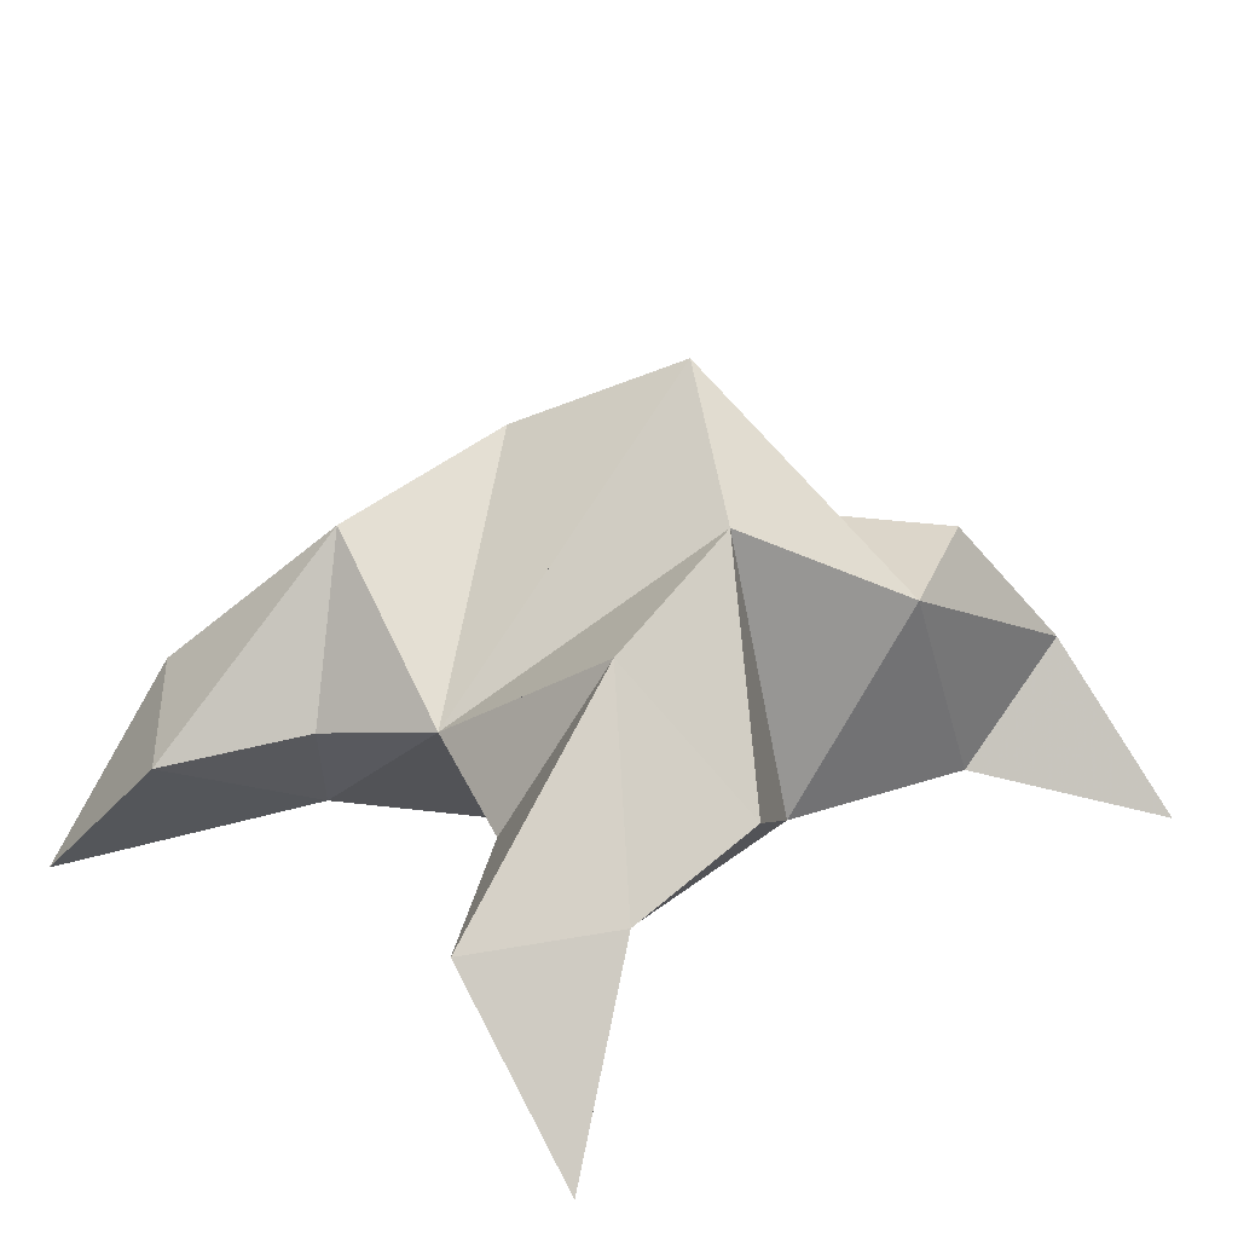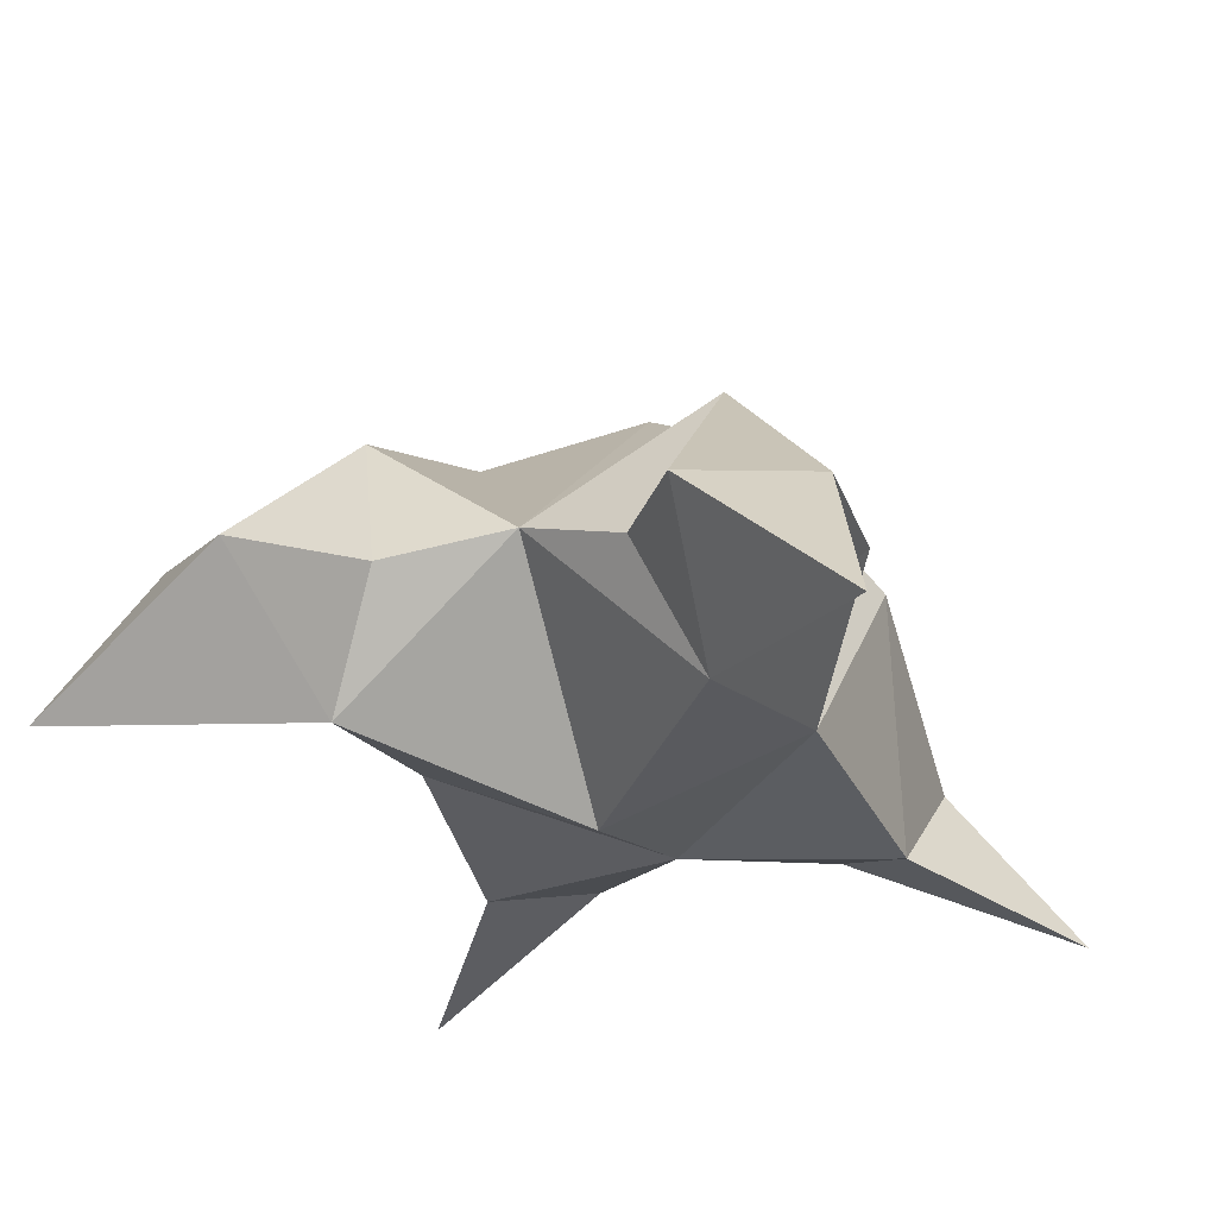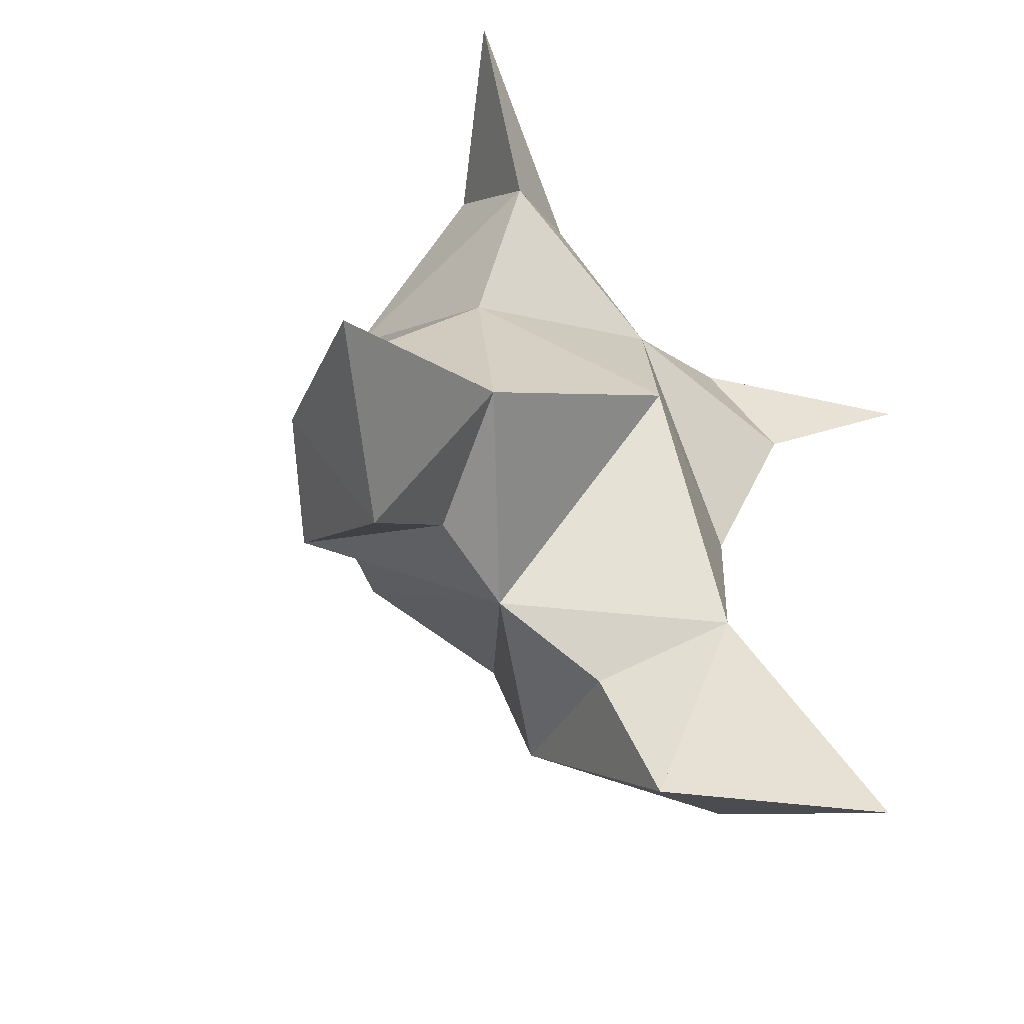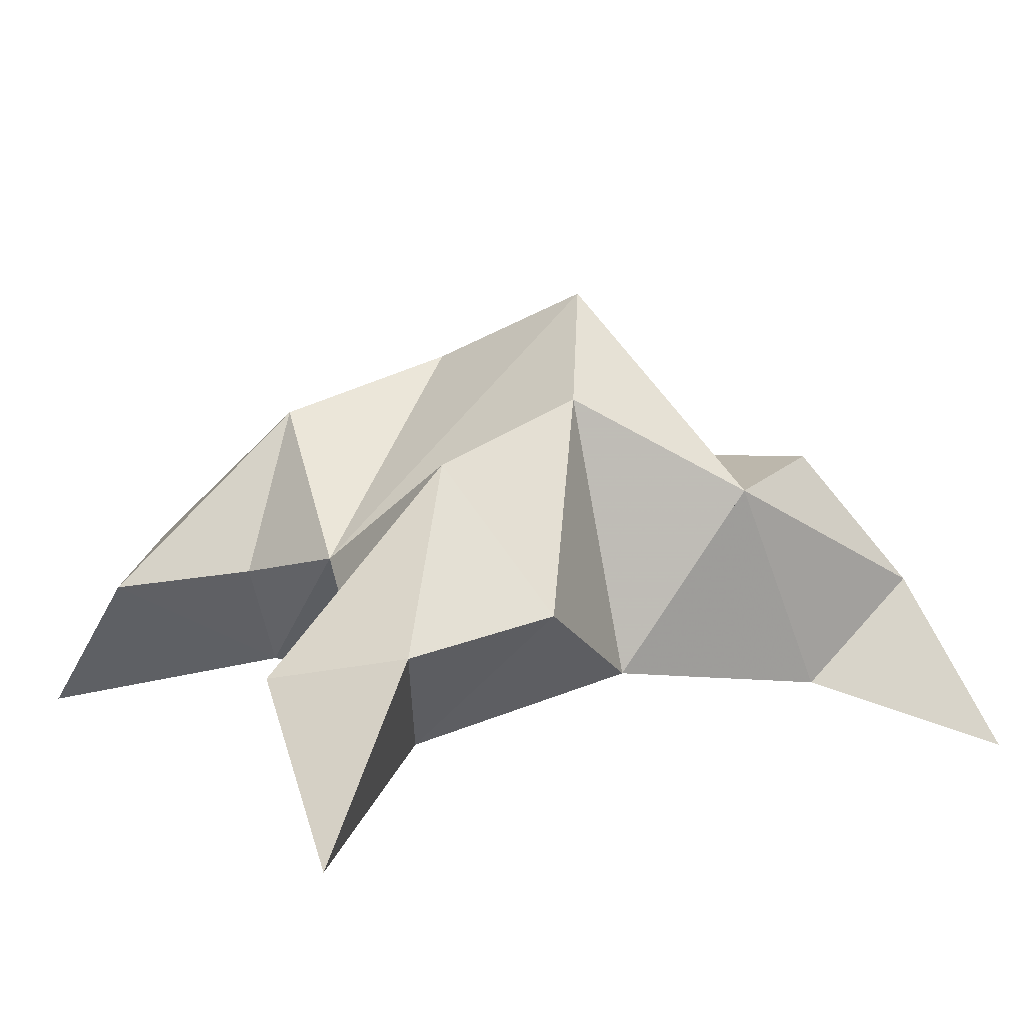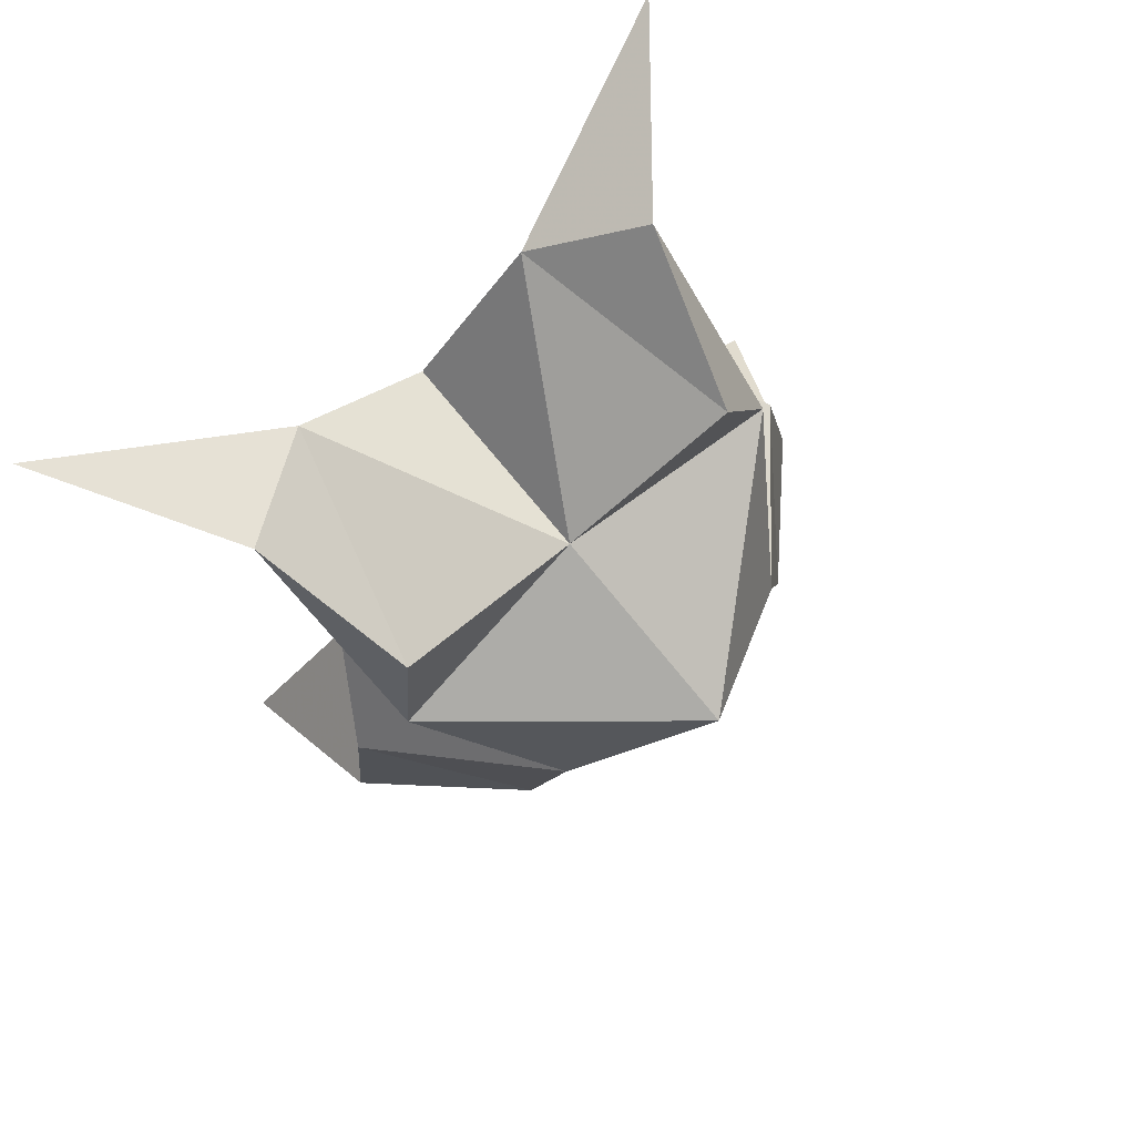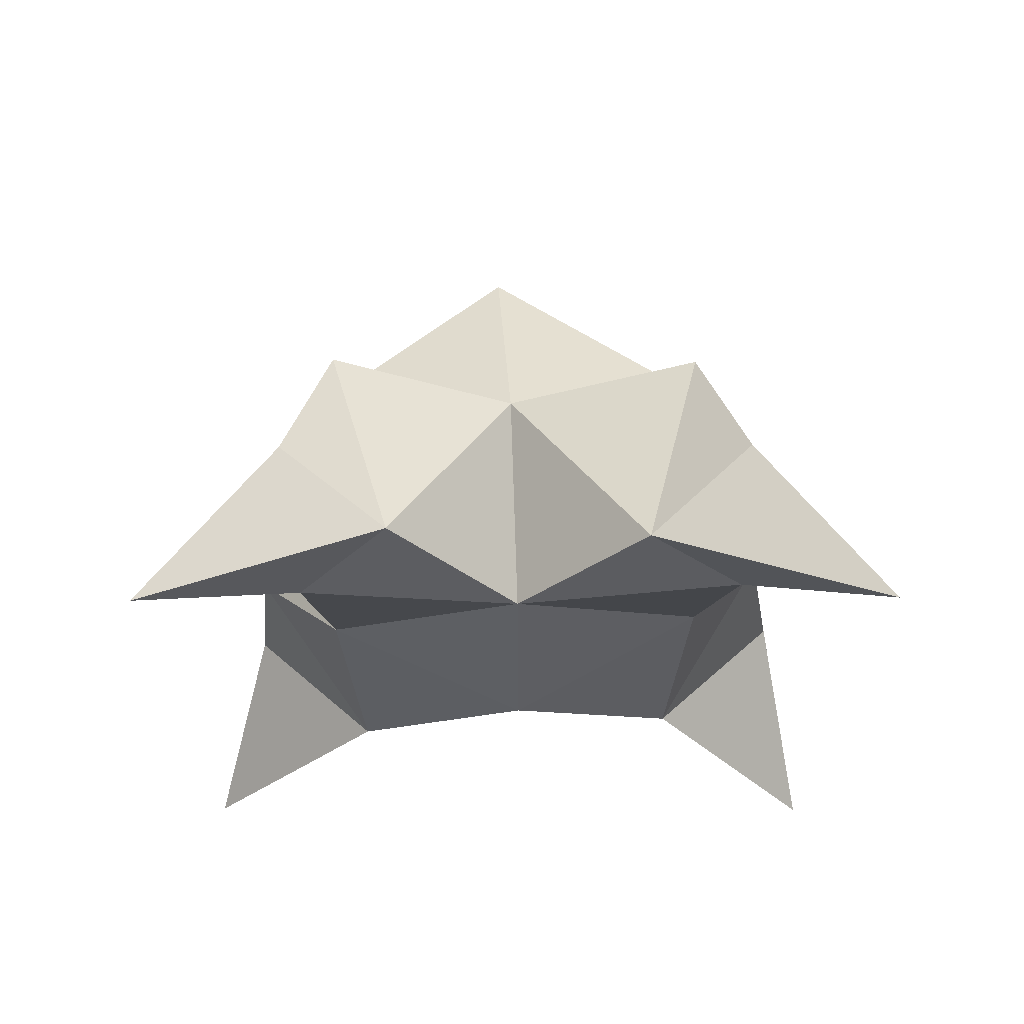
<metadata>
{"format":"obj","ext":"obj","renderer":"f3d","projection":"perspective","resolution":1024,"background":"white","views":[{"elev":27.1,"azim":-124.4,"up":"+Y"},{"elev":-26.8,"azim":-148.8,"up":"+Y"},{"elev":-52.8,"azim":-42.7,"up":"+Z"},{"elev":10.7,"azim":-109.4,"up":"+Y"},{"elev":65.9,"azim":143.7,"up":"+Z"},{"elev":-20.5,"azim":10.6,"up":"+Y"}]}
</metadata>
<code>
v -0.2903 0.127 0.5457
v -0.2824 0.1554 0.5755
v -0.3129 0.1253 0.5494
v -0.3107 0.1537 0.5813
v -0.2926 0.1537 0.5966
v -0.3069 0.1392 0.5209
v -0.2979 0.1027 0.5602
v -0.2991 0.189 0.576
v -0.2909 0.1122 0.5987
v -0.2204 0.1 0.6265
v -0.2547 0.1577 0.5784
v -0.2495 0.1 0.475
v -0.2491 0.1128 0.6004
v -0.2766 0.1744 0.5541
v -0.2757 0.164 0.521
v -0.2868 0.1334 0.5092
v -0.2762 0.1296 0.4842
v -0.2529 0.1357 0.499
v -0.252 0.1402 0.5312
v -0.274 0.1114 0.5174
v -0.2622 0.1204 0.5596
v -0.2563 0.1576 0.6008
v -0.2447 0.1325 0.6192
v -0.2634 0.1172 0.6174
v -0.3482 0.1 0.6487
v -0.3352 0.153 0.5973
v -0.3773 0.1 0.5003
v -0.3278 0.1107 0.6166
v -0.3257 0.1713 0.565
v -0.3373 0.162 0.5345
v -0.3285 0.1311 0.5184
v -0.3475 0.1268 0.4981
v -0.3633 0.1324 0.5199
v -0.3545 0.1358 0.5504
v -0.3367 0.1085 0.5292
v -0.3326 0.1176 0.5729
v -0.323 0.1569 0.6159
v -0.3264 0.1307 0.6379
v -0.309 0.1176 0.6286
f 1 2 4
f 1 2 7
f 1 2 8
f 1 2 14
f 1 2 21
f 1 2 29
f 1 3 4
f 1 3 6
f 1 3 7
f 1 3 29
f 1 4 7
f 1 4 8
f 1 4 29
f 1 6 7
f 1 6 8
f 1 6 14
f 1 6 15
f 1 6 20
f 1 6 29
f 1 7 20
f 1 7 21
f 1 8 14
f 1 8 29
f 1 14 15
f 1 14 19
f 1 14 21
f 1 15 19
f 1 15 20
f 1 19 20
f 1 19 21
f 1 20 21
f 2 4 5
f 2 4 7
f 2 4 8
f 2 4 9
f 2 4 29
f 2 5 8
f 2 5 9
f 2 5 11
f 2 7 9
f 2 7 21
f 2 8 11
f 2 8 14
f 2 8 29
f 2 9 11
f 2 9 21
f 2 11 14
f 2 11 21
f 2 14 21
f 3 4 7
f 3 4 29
f 3 4 36
f 3 6 7
f 3 6 29
f 3 6 30
f 3 6 35
f 3 7 35
f 3 7 36
f 3 29 30
f 3 29 34
f 3 29 36
f 3 30 34
f 3 30 35
f 3 34 35
f 3 34 36
f 3 35 36
f 4 5 8
f 4 5 9
f 4 5 26
f 4 7 9
f 4 7 36
f 4 8 26
f 4 8 29
f 4 9 26
f 4 9 36
f 4 26 29
f 4 26 36
f 4 29 36
f 5 8 11
f 5 8 26
f 5 9 11
f 5 9 22
f 5 9 24
f 5 9 26
f 5 9 37
f 5 9 39
f 5 11 22
f 5 22 24
f 5 26 37
f 5 37 39
f 6 7 20
f 6 7 35
f 6 8 14
f 6 8 29
f 6 14 15
f 6 15 16
f 6 15 20
f 6 16 20
f 6 29 30
f 6 30 31
f 6 30 35
f 6 31 35
f 7 9 21
f 7 9 36
f 7 20 21
f 7 35 36
f 8 11 14
f 8 26 29
f 9 11 13
f 9 11 21
f 9 11 22
f 9 13 21
f 9 13 22
f 9 13 24
f 9 22 24
f 9 26 28
f 9 26 36
f 9 26 37
f 9 28 36
f 9 28 37
f 9 28 39
f 9 37 39
f 10 13 23
f 10 13 24
f 10 23 24
f 11 13 21
f 11 13 22
f 11 13 23
f 11 14 21
f 11 22 23
f 12 17 18
f 12 17 20
f 12 18 20
f 13 22 23
f 13 22 24
f 13 23 24
f 14 15 19
f 14 19 21
f 15 16 17
f 15 16 18
f 15 16 19
f 15 16 20
f 15 17 18
f 15 17 20
f 15 18 19
f 15 18 20
f 15 19 20
f 16 17 18
f 16 17 20
f 16 18 19
f 16 18 20
f 16 19 20
f 17 18 20
f 18 19 20
f 19 20 21
f 22 23 24
f 25 28 38
f 25 28 39
f 25 38 39
f 26 28 36
f 26 28 37
f 26 28 38
f 26 29 36
f 26 37 38
f 27 32 33
f 27 32 35
f 27 33 35
f 28 37 38
f 28 37 39
f 28 38 39
f 29 30 34
f 29 34 36
f 30 31 32
f 30 31 33
f 30 31 34
f 30 31 35
f 30 32 33
f 30 32 35
f 30 33 34
f 30 33 35
f 30 34 35
f 31 32 33
f 31 32 35
f 31 33 34
f 31 33 35
f 31 34 35
f 32 33 35
f 33 34 35
f 34 35 36
f 37 38 39

</code>
